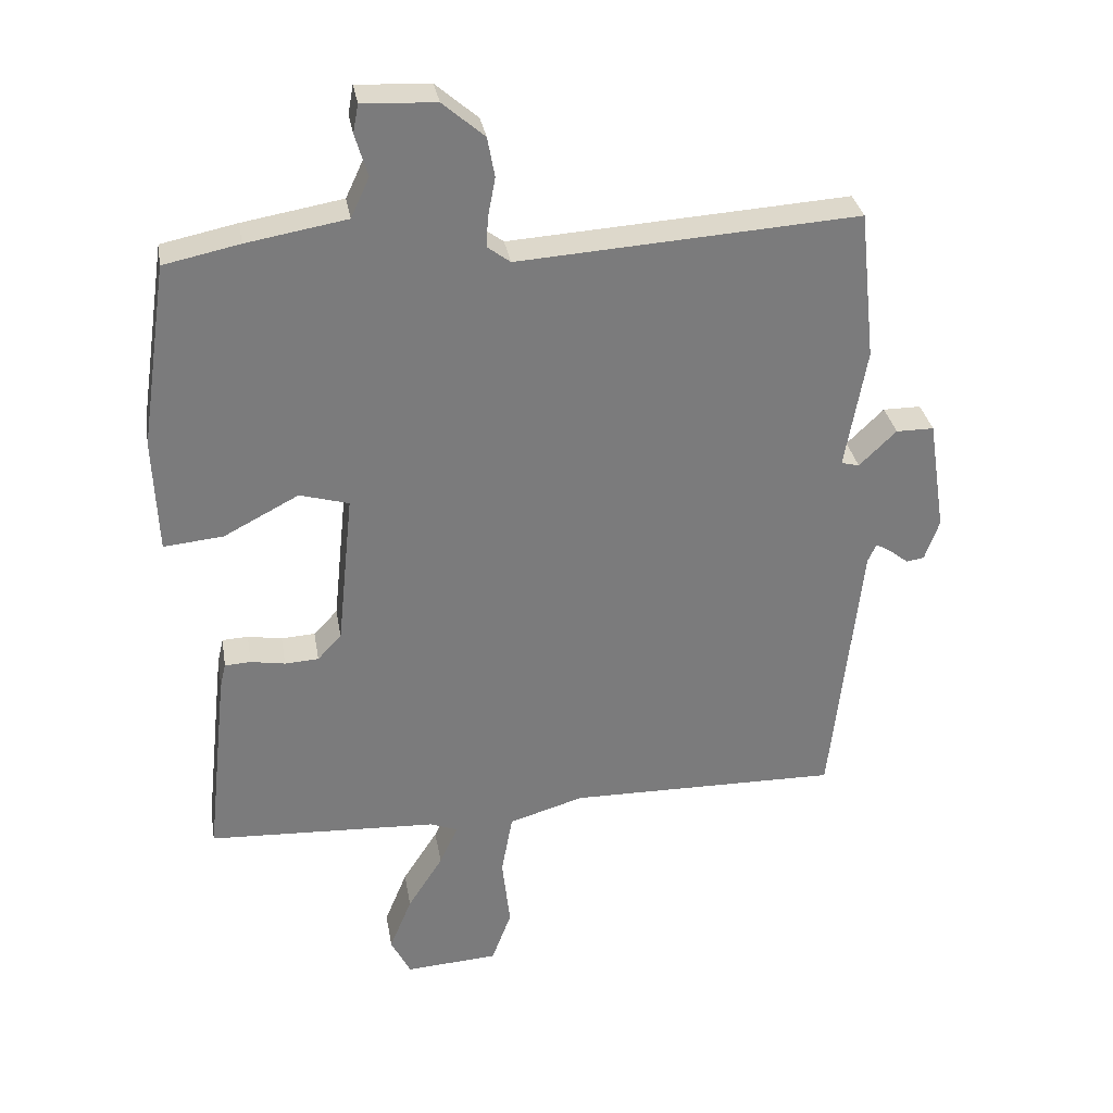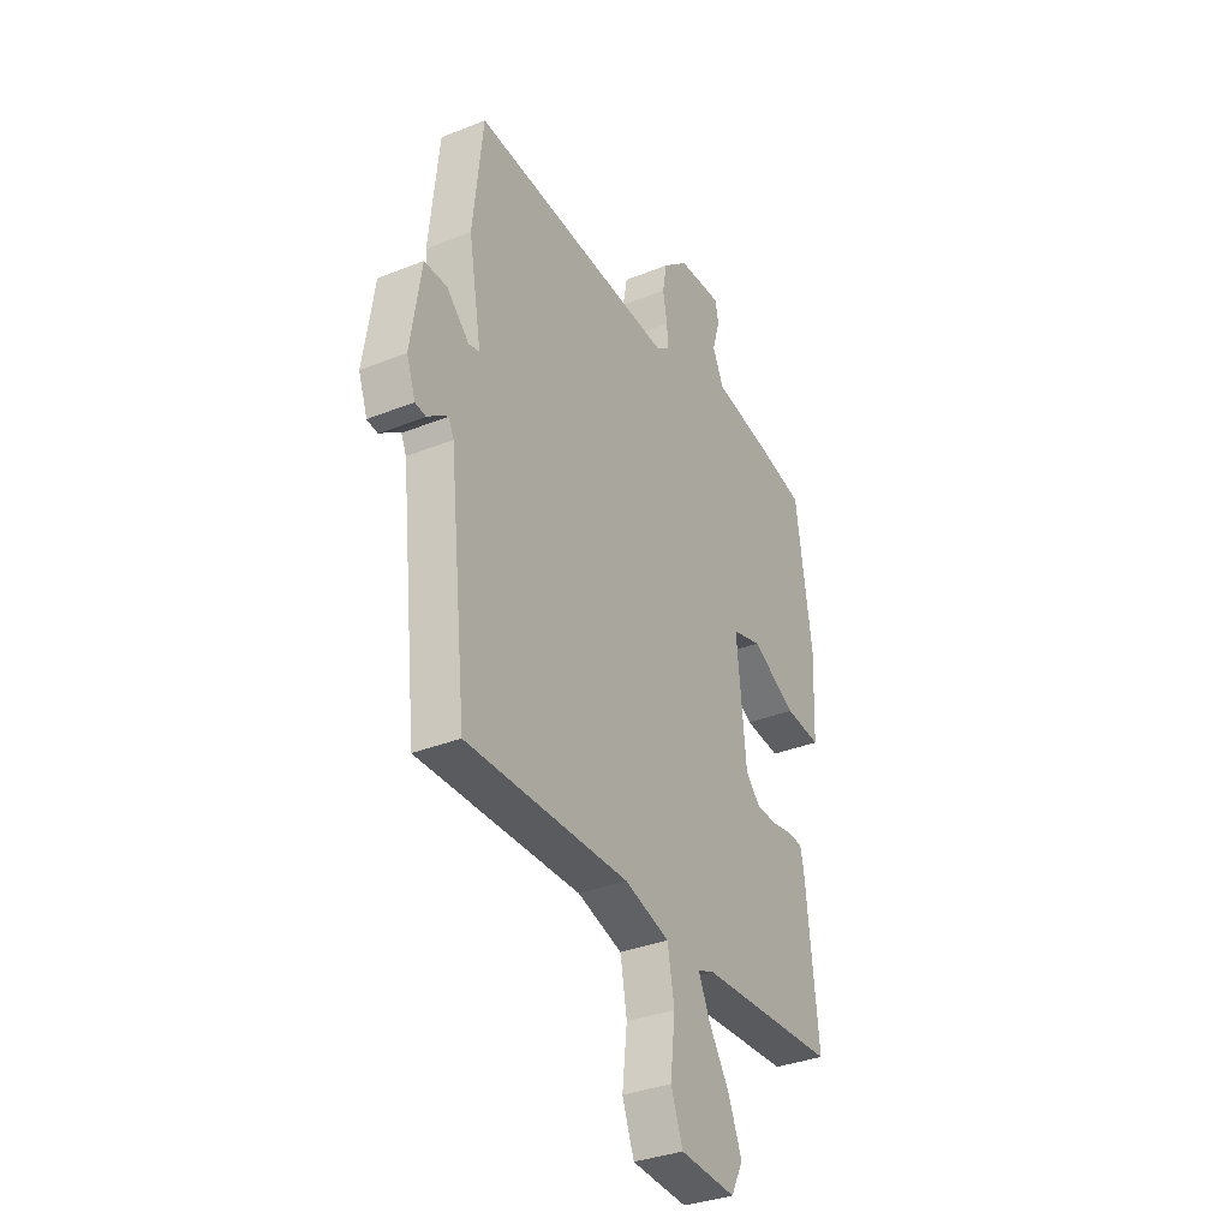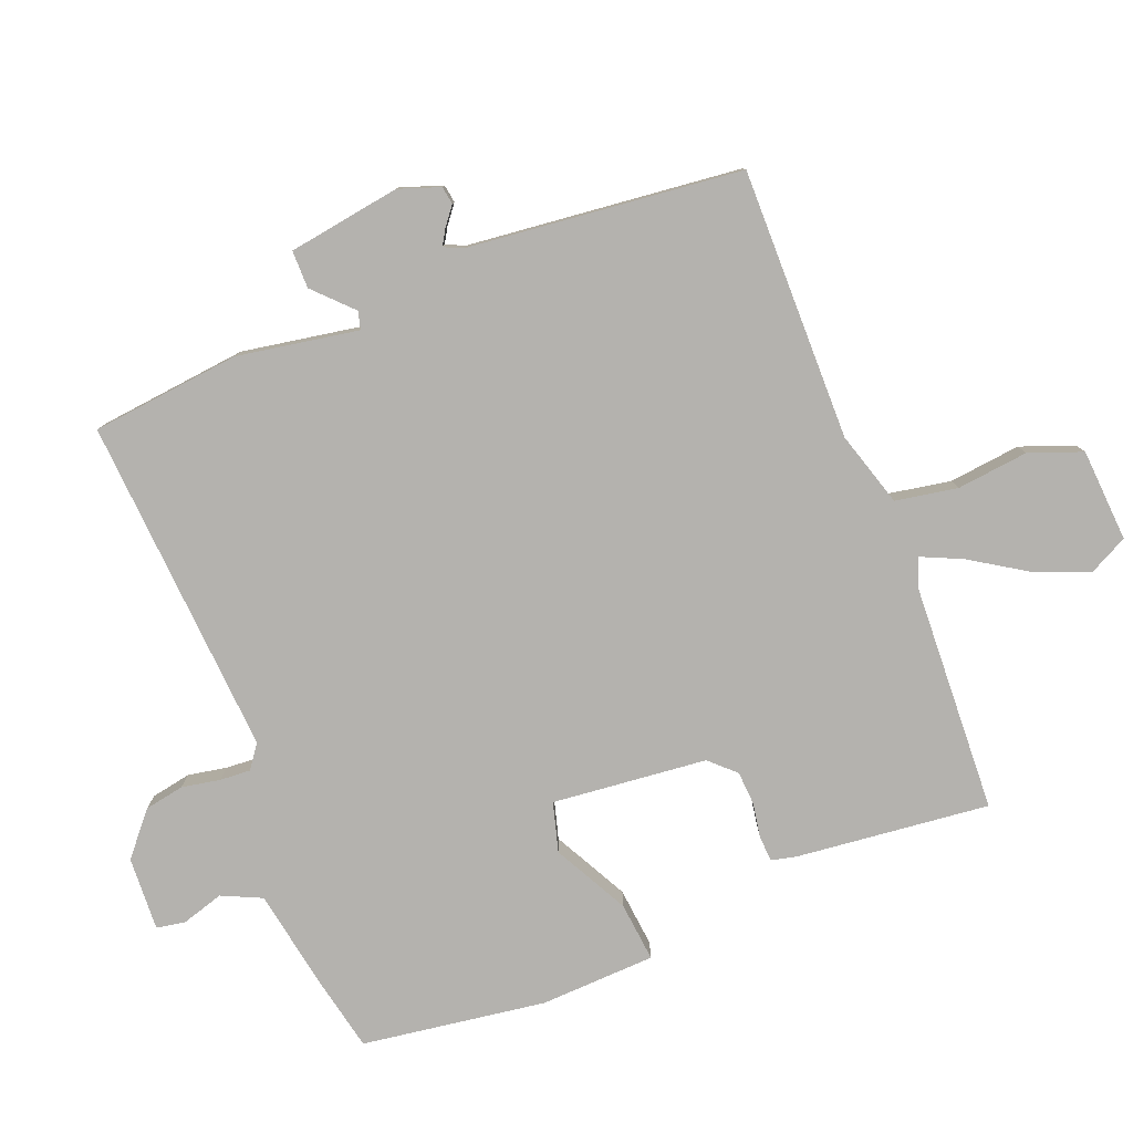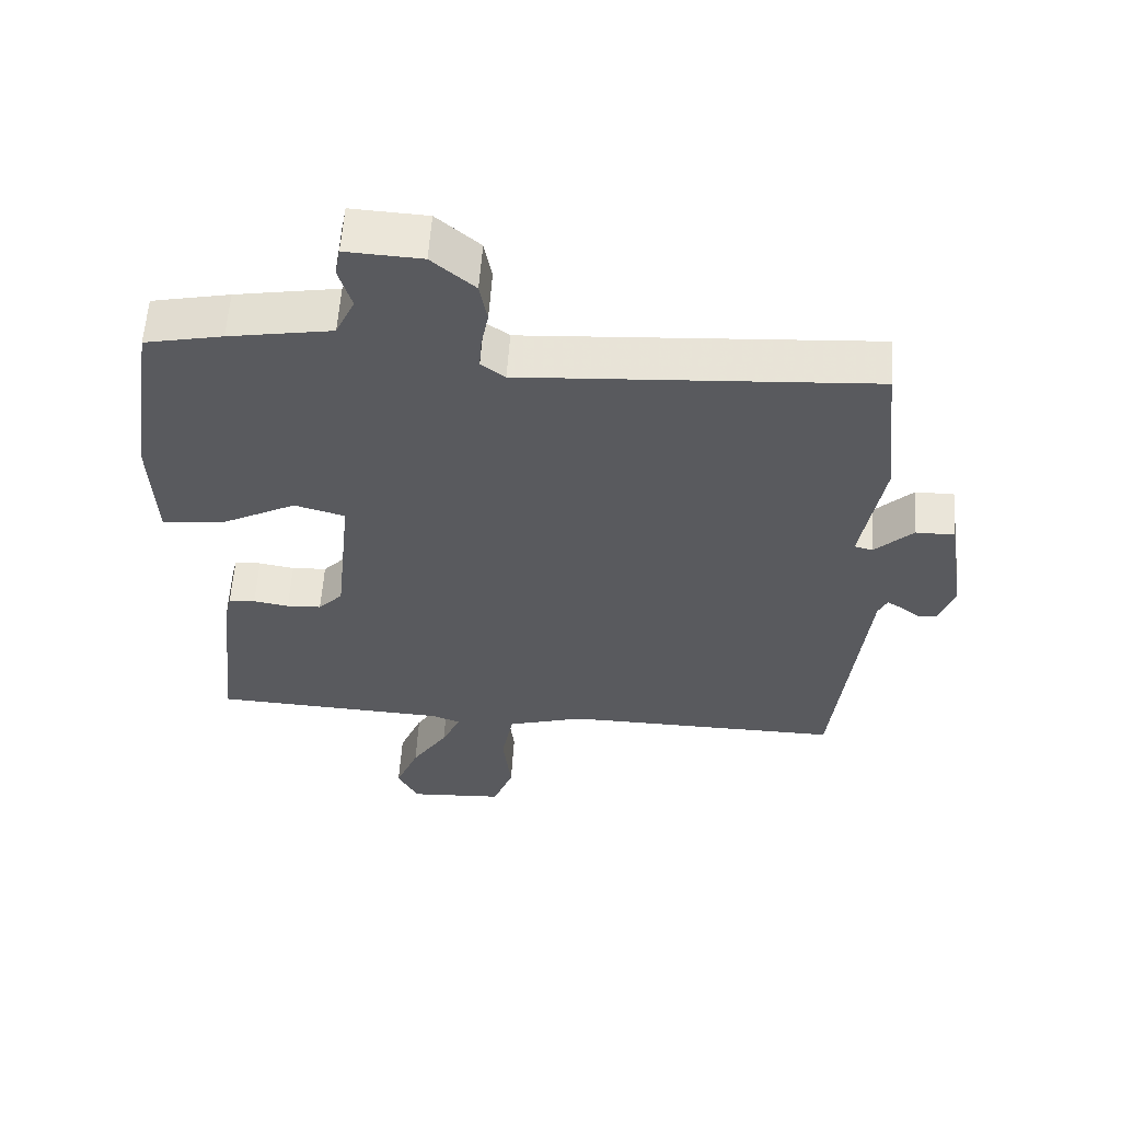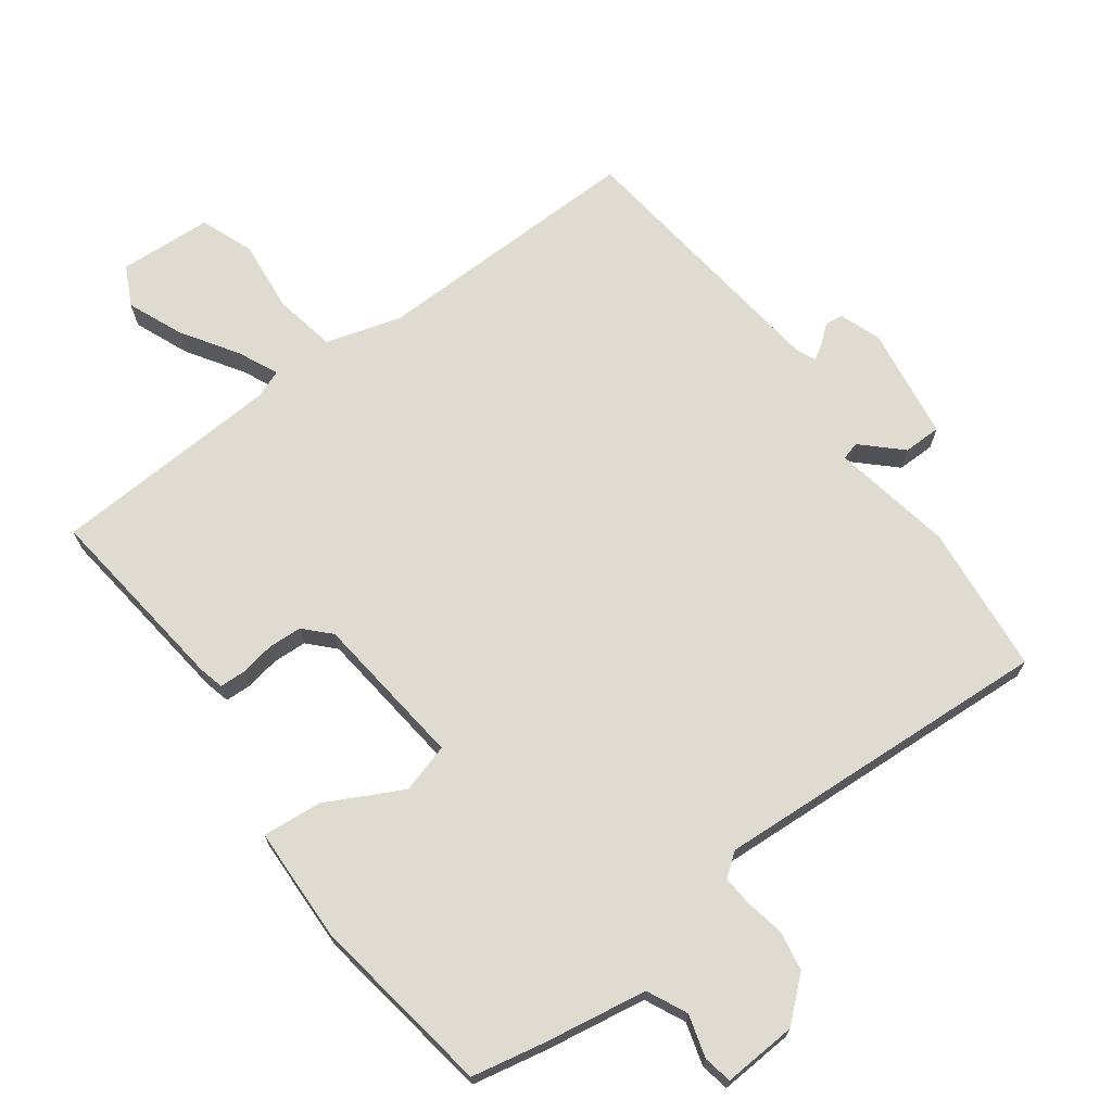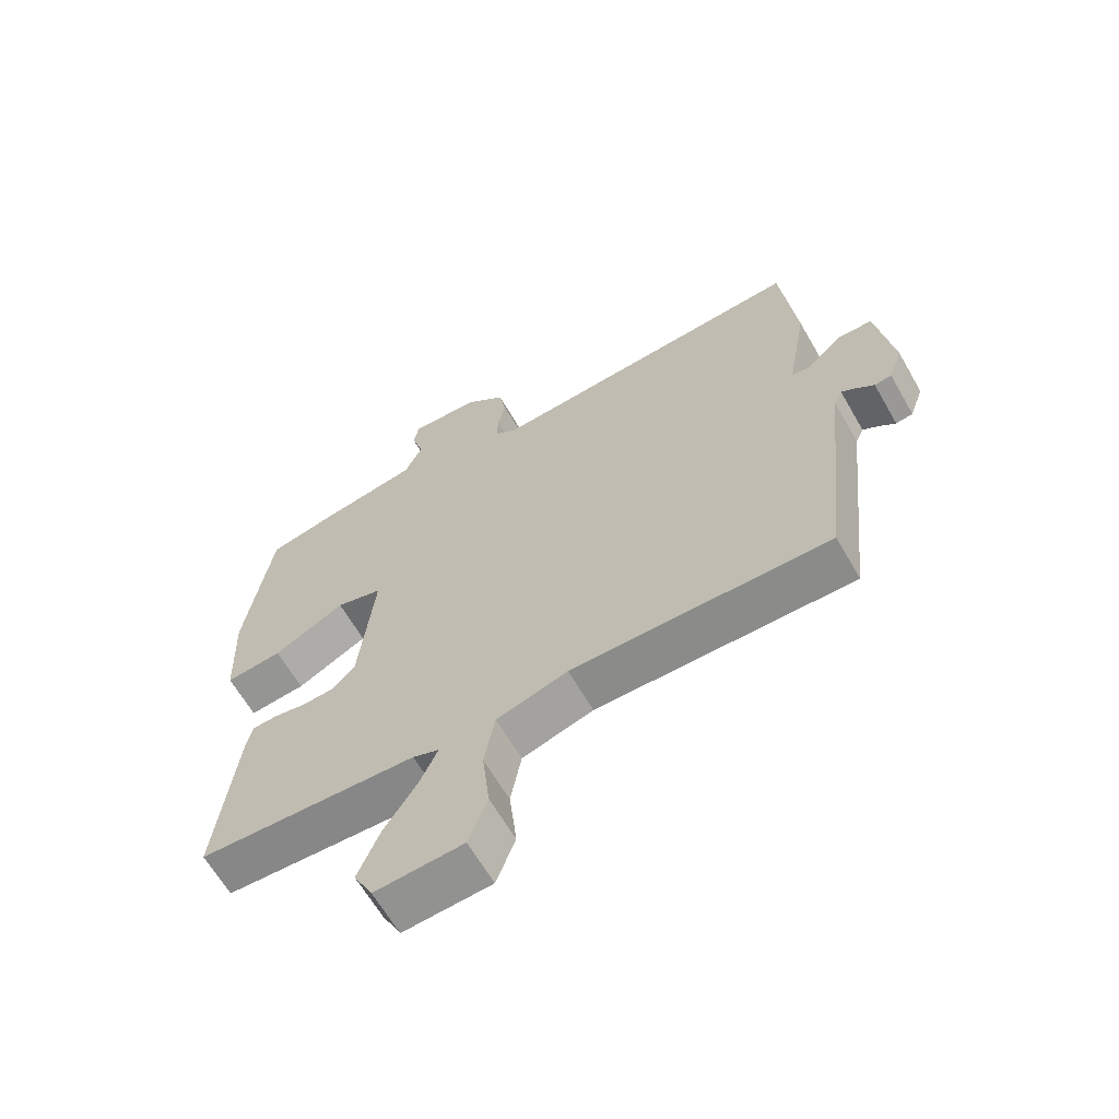
<metadata>
{"format":"obj","ext":"obj","renderer":"f3d","projection":"perspective","resolution":1024,"background":"white","views":[{"elev":32.0,"azim":-9.6,"up":"+Z"},{"elev":-34.1,"azim":118.5,"up":"+Z"},{"elev":-79.7,"azim":111.7,"up":"+Y"},{"elev":58.4,"azim":3.9,"up":"+Z"},{"elev":69.9,"azim":-36.8,"up":"+Y"},{"elev":-64.1,"azim":29.9,"up":"+Z"}]}
</metadata>
<code>
v -0.5 0.07 0.5
v -0.386 0.07 0.524
v -0.235 0.07 0.55
v -0.207 0.07 0.61
v -0.226 0.07 0.674
v -0.218 0.07 0.717
v -0.107 0.07 0.711
v -0.044 0.07 0.657
v -0.033 0.07 0.597
v -0.044 0.07 0.539
v -0.047 0.07 0.493
v -0.012 0.07 0.467
v 0.5 0.07 0.5
v 0.524 0.07 0.275
v 0.492 0.07 0.093
v 0.519 0.07 0.086
v 0.575 0.07 0.14
v 0.632 0.07 0.14
v 0.658 0.07 -0.03
v 0.636 0.07 -0.092
v 0.609 0.07 -0.096
v 0.581 0.07 -0.074
v 0.558 0.07 -0.06
v 0.545 0.07 -0.088
v 0.5 0.07 -0.5
v 0.092 0.07 -0.495
v -0.021 0.07 -0.529
v -0.038 0.07 -0.622
v -0.026 0.07 -0.73
v -0.056 0.07 -0.81
v -0.196 0.07 -0.819
v -0.226 0.07 -0.76
v -0.192 0.07 -0.677
v -0.139 0.07 -0.594
v -0.111 0.07 -0.533
v -0.153 0.07 -0.517
v -0.5 0.07 -0.5
v -0.468 0.07 -0.209
v -0.459 0.07 -0.171
v -0.42 0.07 -0.169
v -0.368 0.07 -0.178
v -0.317 0.07 -0.175
v -0.281 0.07 -0.137
v -0.257 0.07 0.096
v -0.331 0.07 0.117
v -0.444 0.07 0.058
v -0.534 0.07 0.049
v -0.541 0.07 0.223
v -0.5 0 0.5
v -0.386 0 0.524
v -0.235 0 0.55
v -0.207 0 0.61
v -0.226 0 0.674
v -0.218 0 0.717
v -0.107 0 0.711
v -0.044 0 0.657
v -0.033 0 0.597
v -0.044 0 0.539
v -0.047 0 0.493
v -0.012 0 0.467
v 0.5 0 0.5
v 0.524 0 0.275
v 0.492 0 0.093
v 0.519 0 0.086
v 0.575 0 0.14
v 0.632 0 0.14
v 0.658 0 -0.03
v 0.636 0 -0.092
v 0.609 0 -0.096
v 0.581 0 -0.074
v 0.558 0 -0.06
v 0.545 0 -0.088
v 0.5 0 -0.5
v 0.092 0 -0.495
v -0.021 0 -0.529
v -0.038 0 -0.622
v -0.026 0 -0.73
v -0.056 0 -0.81
v -0.196 0 -0.819
v -0.226 0 -0.76
v -0.192 0 -0.677
v -0.139 0 -0.594
v -0.111 0 -0.533
v -0.153 0 -0.517
v -0.5 0 -0.5
v -0.468 0 -0.209
v -0.459 0 -0.171
v -0.42 0 -0.169
v -0.368 0 -0.178
v -0.317 0 -0.175
v -0.281 0 -0.137
v -0.257 0 0.096
v -0.331 0 0.117
v -0.444 0 0.058
v -0.534 0 0.049
v -0.541 0 0.223
f 1 2 3
f 48 1 3
f 47 48 3
f 46 47 3
f 45 46 3
f 44 45 3 4
f 39 40 41
f 38 39 41
f 37 38 41
f 36 37 41
f 35 36 41 42
f 32 33 34
f 31 32 34
f 30 31 34
f 29 30 34
f 28 29 34
f 27 28 34 35
f 35 42 43
f 27 35 43
f 26 27 43
f 20 21 22
f 19 20 22
f 18 19 22
f 17 18 22
f 16 17 22
f 15 16 22 23
f 12 13 14 15
f 12 15 23 24
f 8 9 10
f 7 8 10
f 6 7 10
f 5 6 10
f 4 5 10
f 44 4 10 11
f 26 43 44
f 25 26 44
f 24 25 44
f 12 24 44
f 11 12 44
f 51 50 49
f 51 49 96
f 51 96 95
f 51 95 94
f 51 94 93
f 52 51 93 92
f 89 88 87
f 89 87 86
f 89 86 85
f 89 85 84
f 90 89 84 83
f 82 81 80
f 82 80 79
f 82 79 78
f 82 78 77
f 82 77 76
f 83 82 76 75
f 91 90 83
f 91 83 75
f 91 75 74
f 70 69 68
f 70 68 67
f 70 67 66
f 70 66 65
f 70 65 64
f 71 70 64 63
f 63 62 61 60
f 72 71 63 60
f 58 57 56
f 58 56 55
f 58 55 54
f 58 54 53
f 58 53 52
f 59 58 52 92
f 92 91 74
f 92 74 73
f 92 73 72
f 92 72 60
f 92 60 59
f 1 49 50 2
f 2 50 51 3
f 3 51 52 4
f 4 52 53 5
f 5 53 54 6
f 6 54 55 7
f 7 55 56 8
f 8 56 57 9
f 9 57 58 10
f 10 58 59 11
f 11 59 60 12
f 12 60 61 13
f 13 61 62 14
f 14 62 63 15
f 15 63 64 16
f 16 64 65 17
f 17 65 66 18
f 18 66 67 19
f 19 67 68 20
f 20 68 69 21
f 21 69 70 22
f 22 70 71 23
f 23 71 72 24
f 24 72 73 25
f 25 73 74 26
f 26 74 75 27
f 27 75 76 28
f 28 76 77 29
f 29 77 78 30
f 30 78 79 31
f 31 79 80 32
f 32 80 81 33
f 33 81 82 34
f 34 82 83 35
f 35 83 84 36
f 36 84 85 37
f 37 85 86 38
f 38 86 87 39
f 39 87 88 40
f 40 88 89 41
f 41 89 90 42
f 42 90 91 43
f 43 91 92 44
f 44 92 93 45
f 45 93 94 46
f 46 94 95 47
f 47 95 96 48
f 48 96 49 1

</code>
